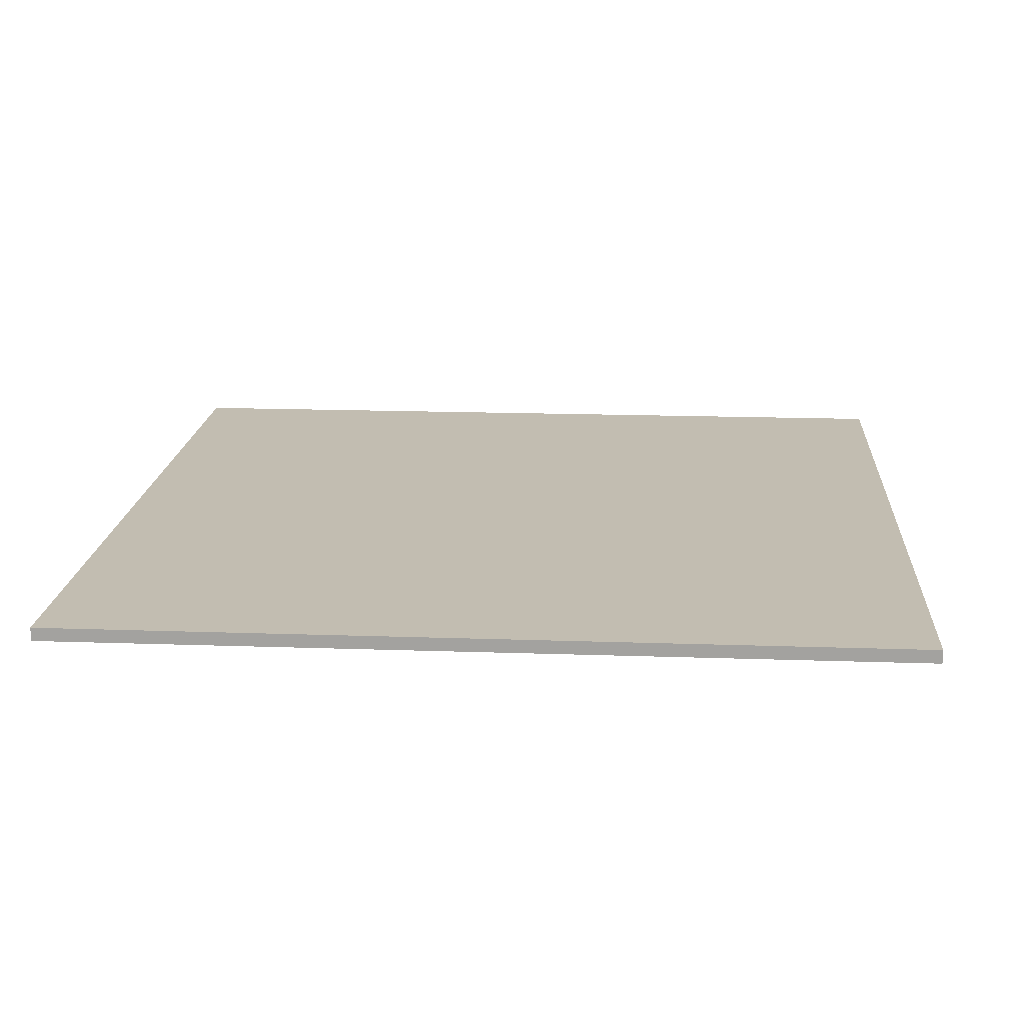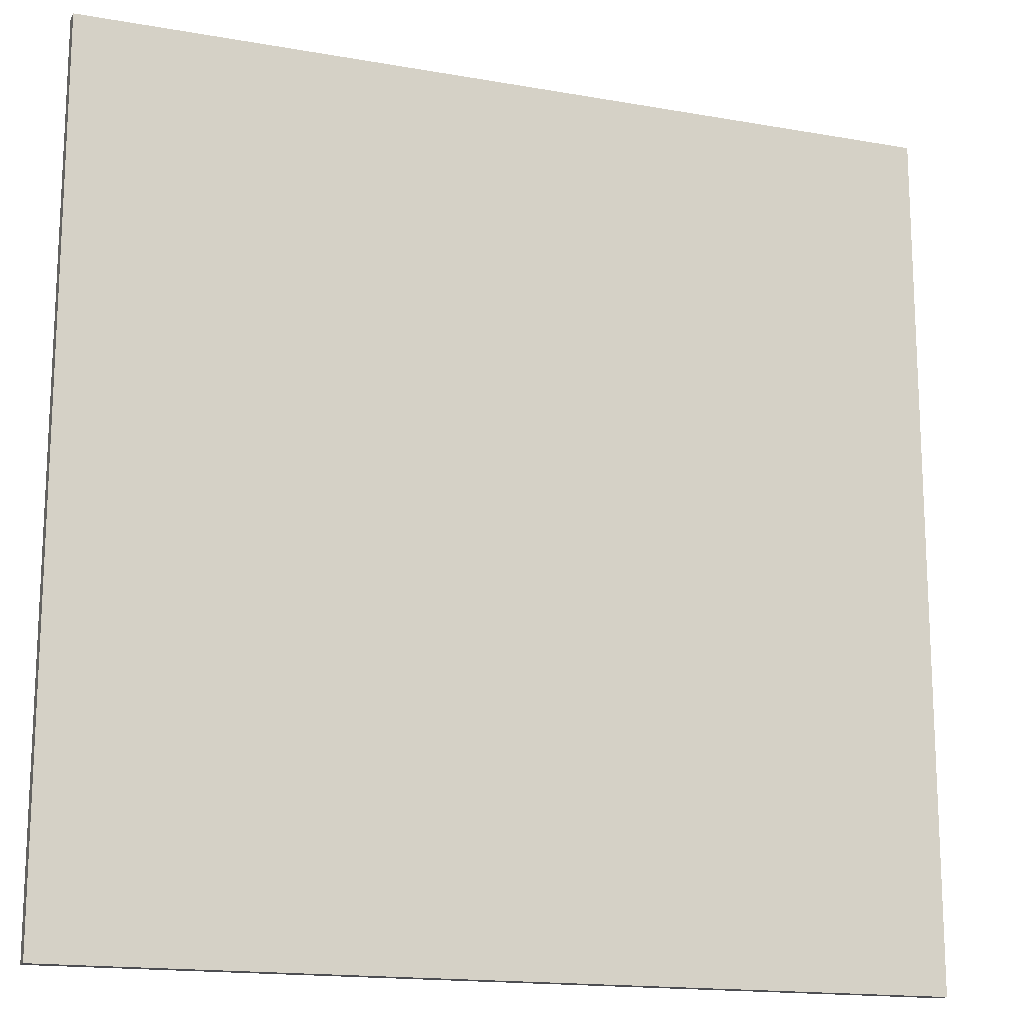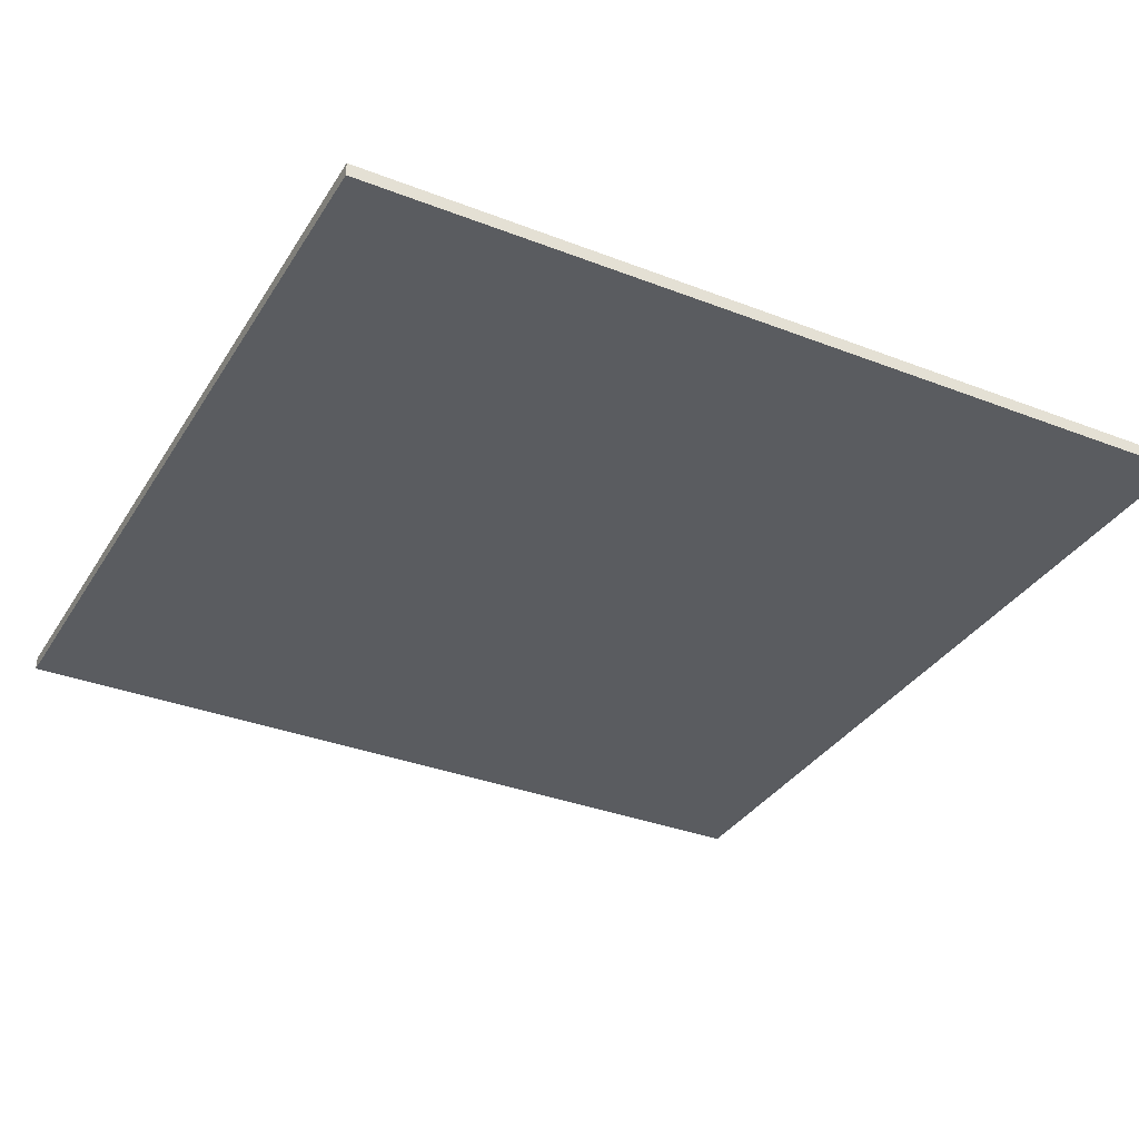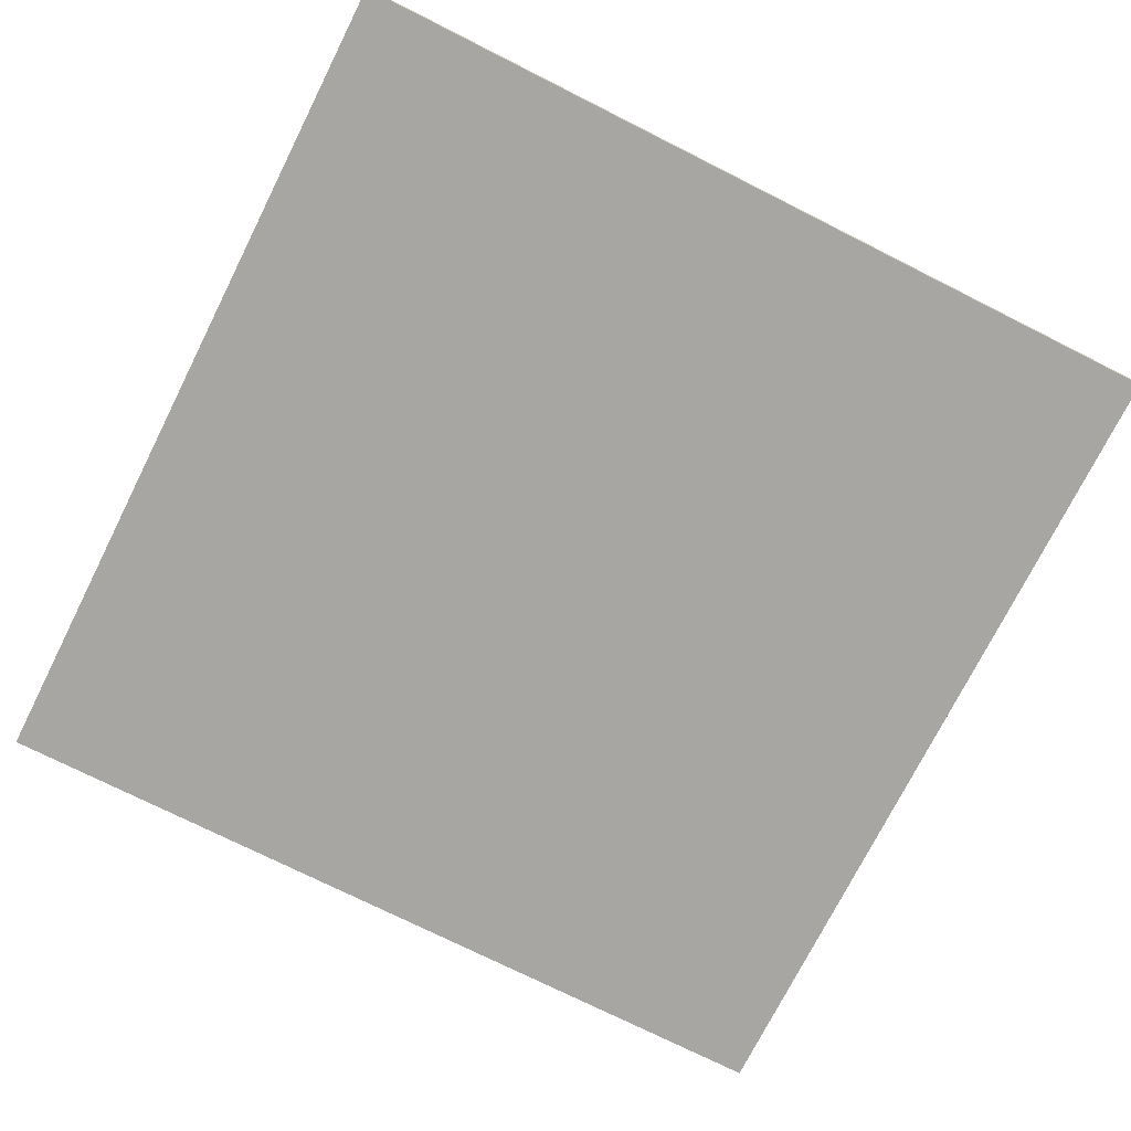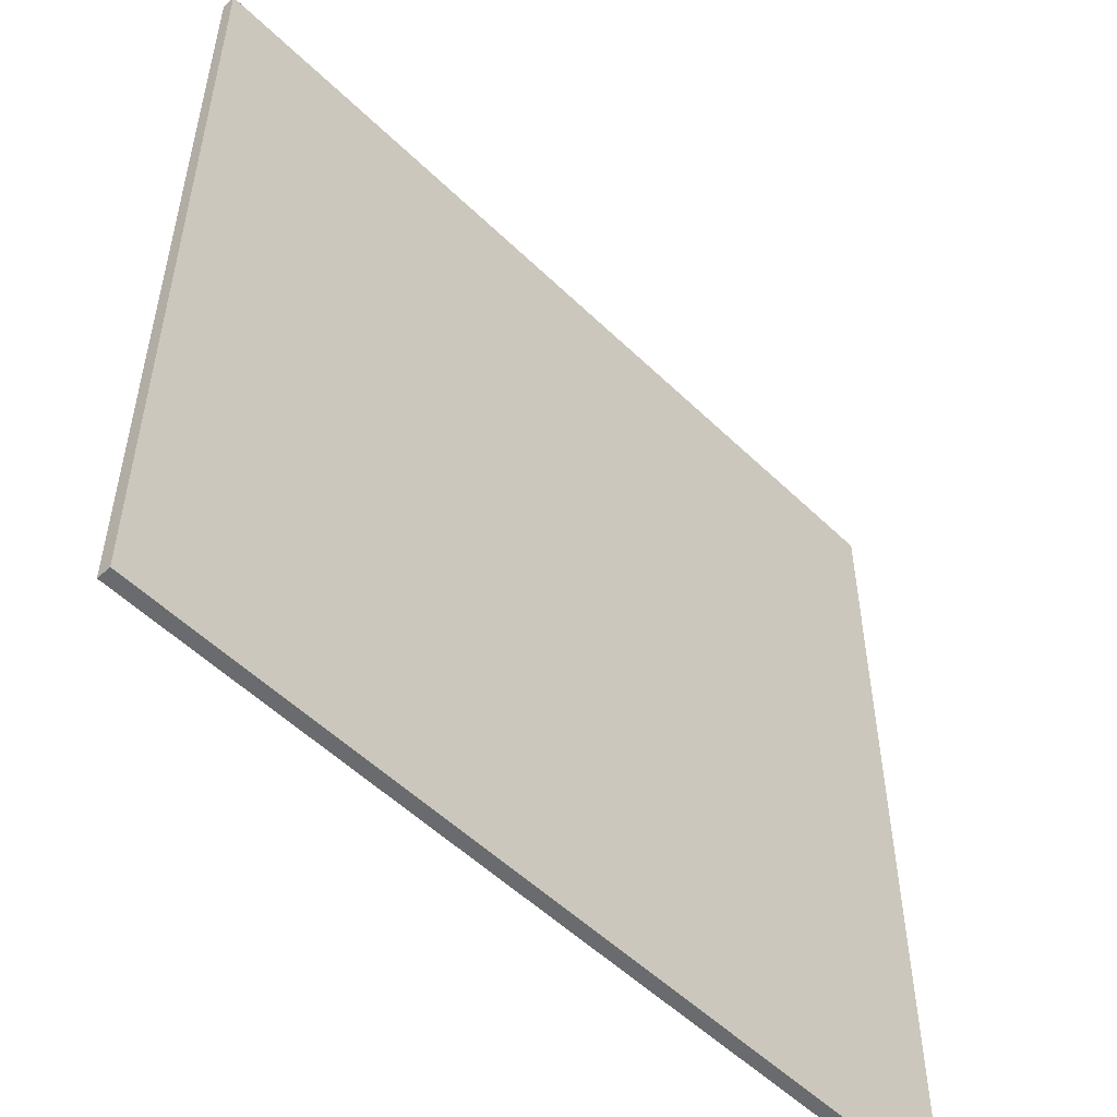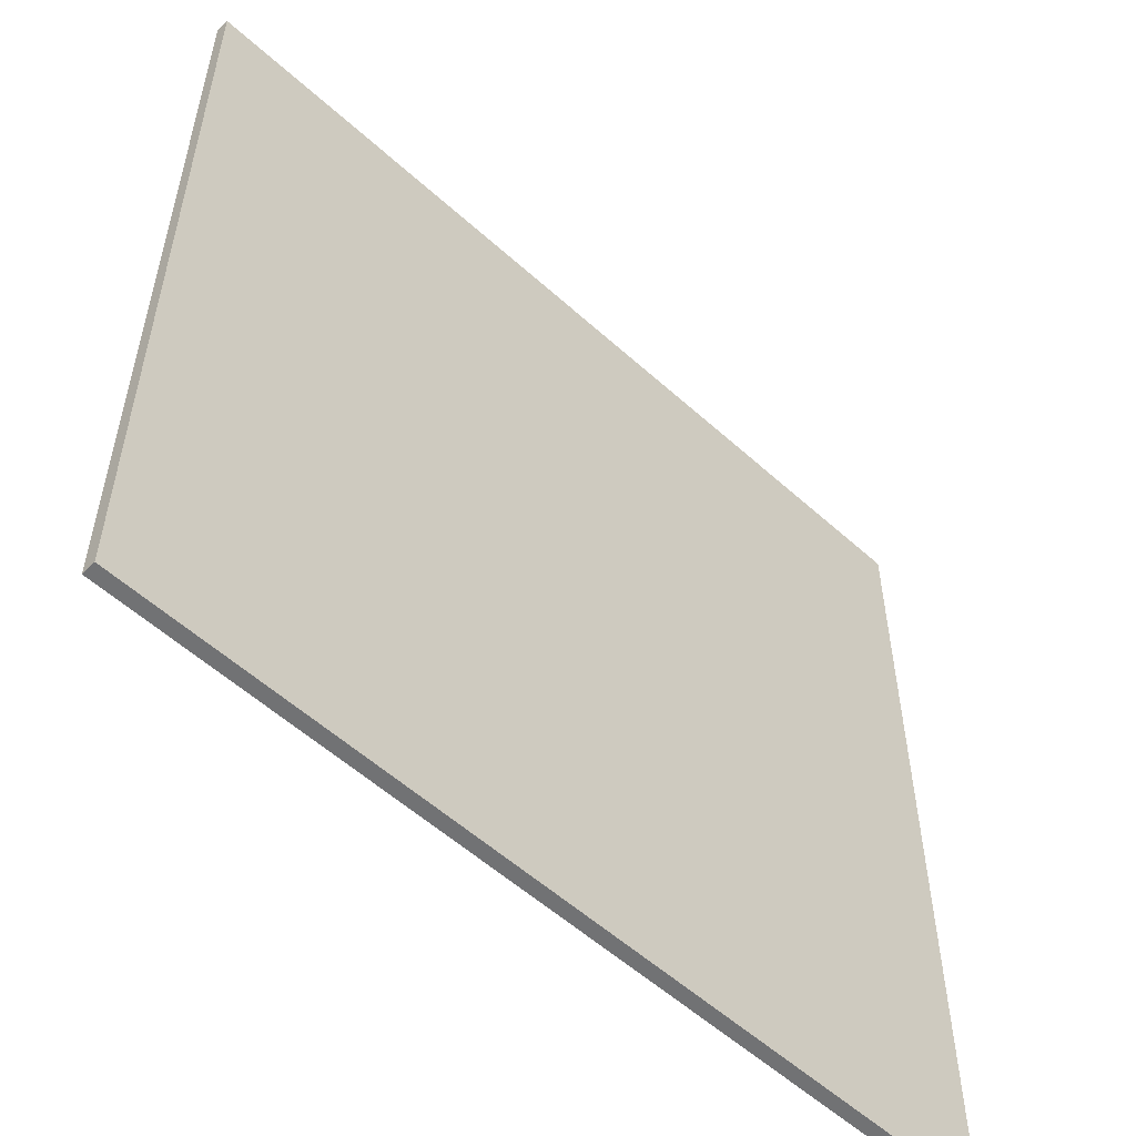
<metadata>
{"format":"obj","ext":"obj","renderer":"f3d","projection":"perspective","resolution":1024,"background":"white","views":[{"elev":17.0,"azim":-86.0,"up":"+Y"},{"elev":-16.1,"azim":159.8,"up":"+Z"},{"elev":-34.2,"azim":62.4,"up":"+Y"},{"elev":-74.1,"azim":-26.7,"up":"+Y"},{"elev":-53.3,"azim":-45.9,"up":"+Z"},{"elev":-55.4,"azim":136.4,"up":"+Z"}]}
</metadata>
<code>
o Boden
v -64 -1 64
v -64 -1 -64
v 64 -1 -64
v 64 -1 64
v -64 1 64
v -64 1 -64
v 64 1 -64
v 64 1 64
f 2 1 5
f 2 5 6
f 6 7 3
f 6 3 2
f 7 8 4
f 7 4 3
f 1 4 8
f 1 8 5
f 1 2 3
f 1 3 4
f 8 7 6
f 8 6 5

</code>
